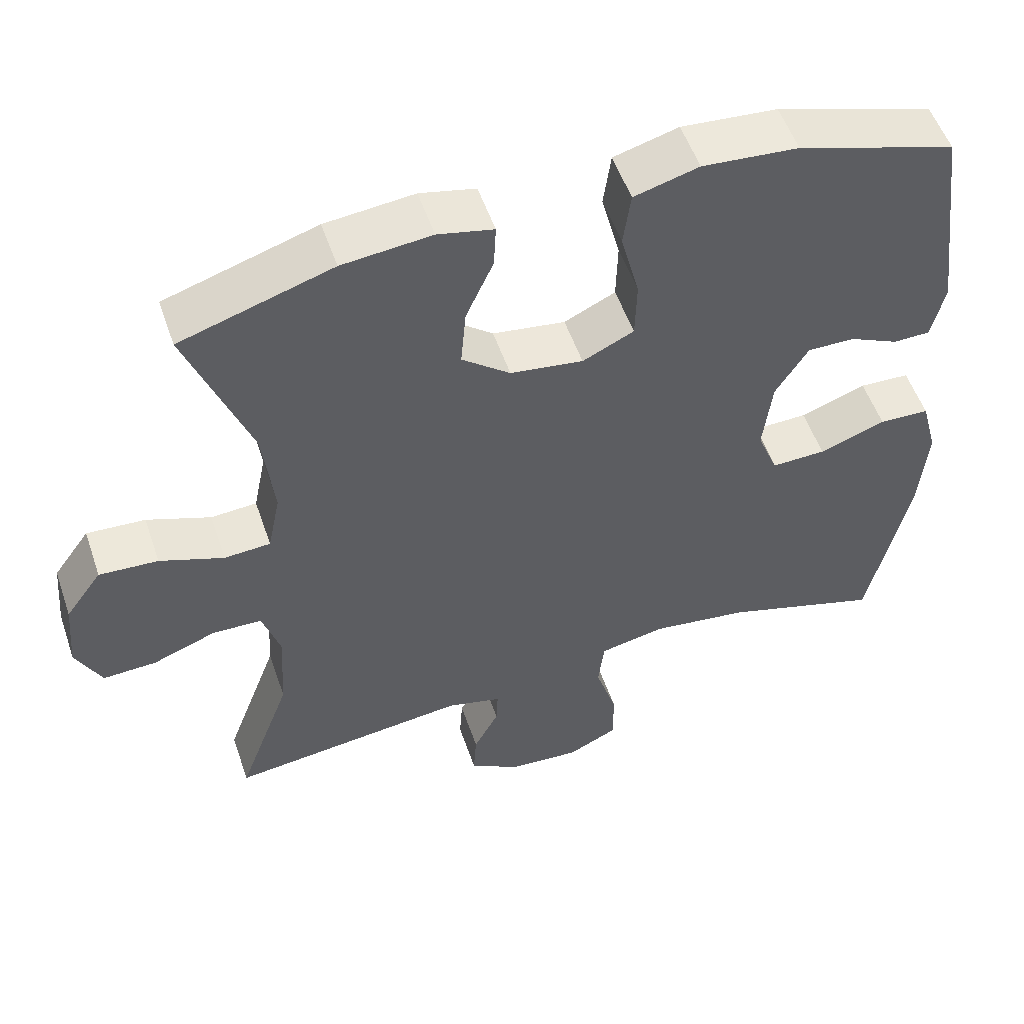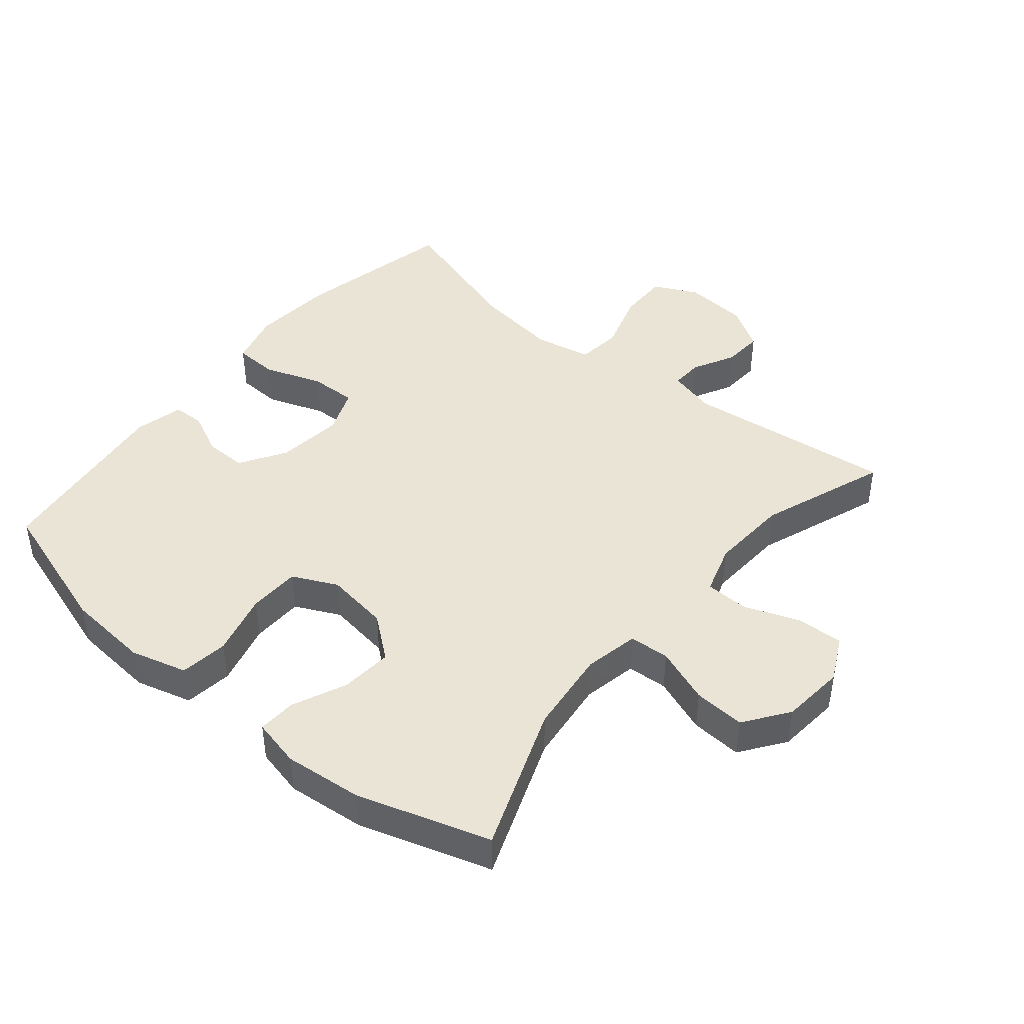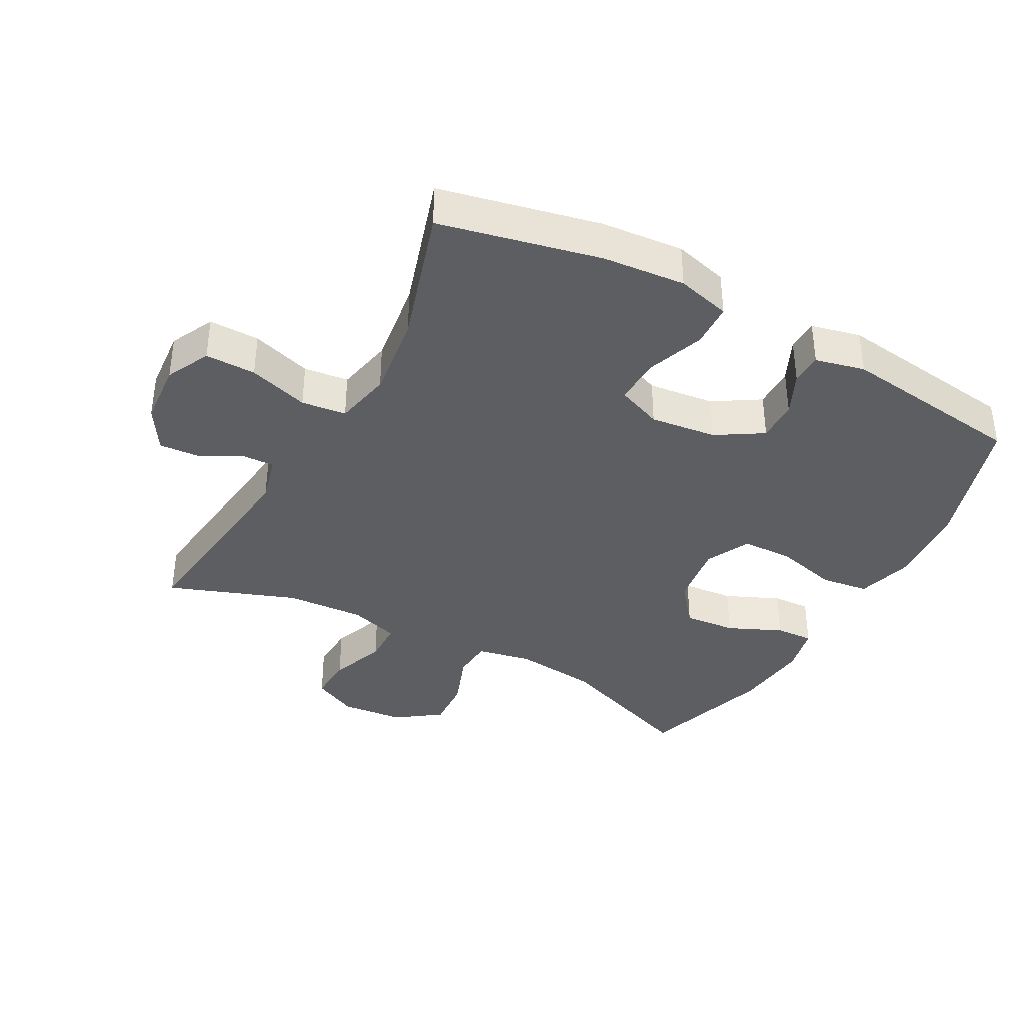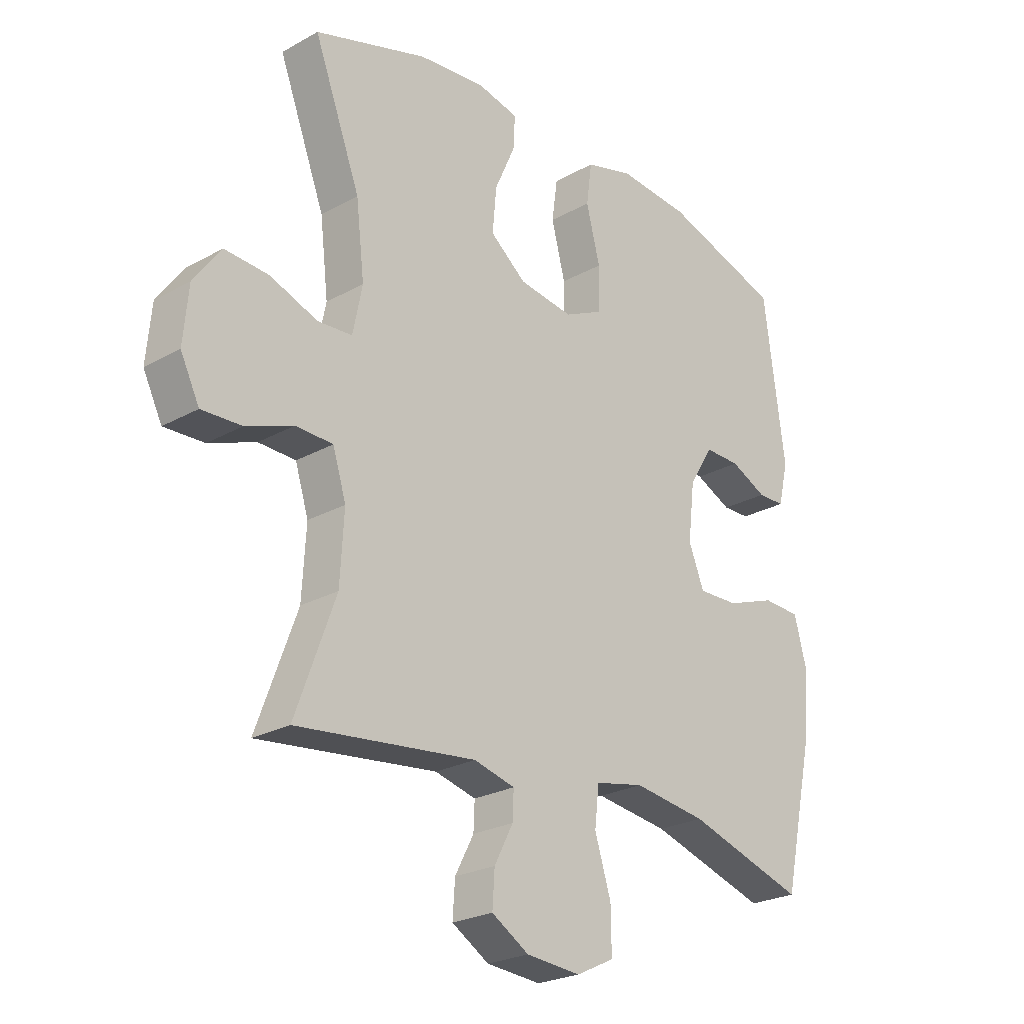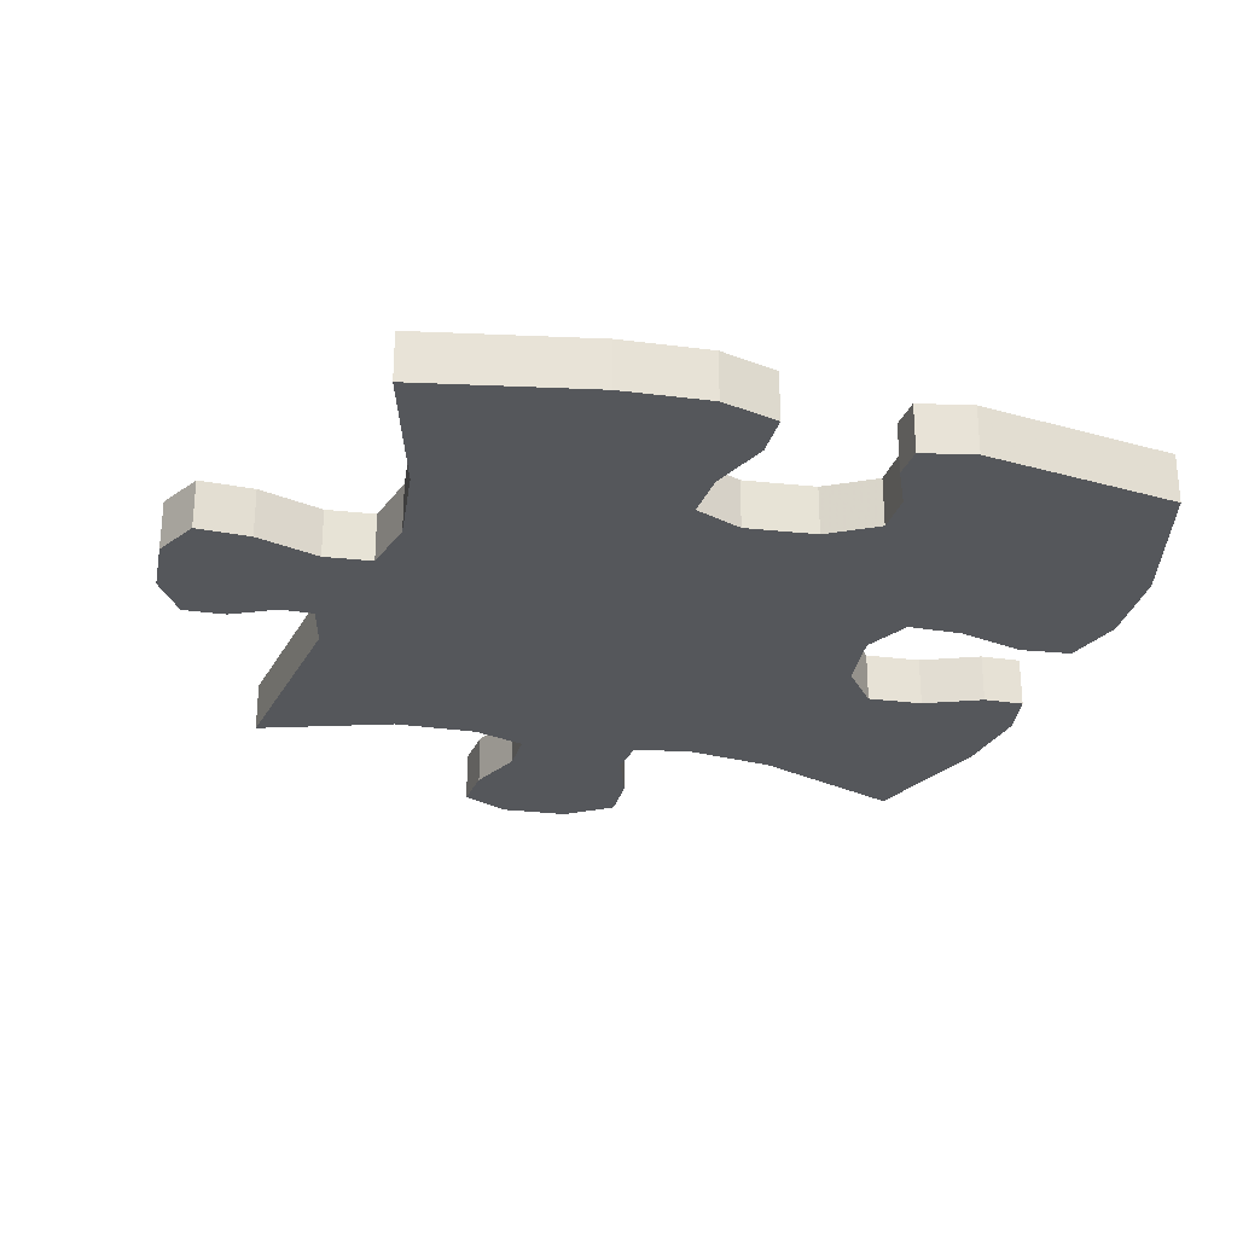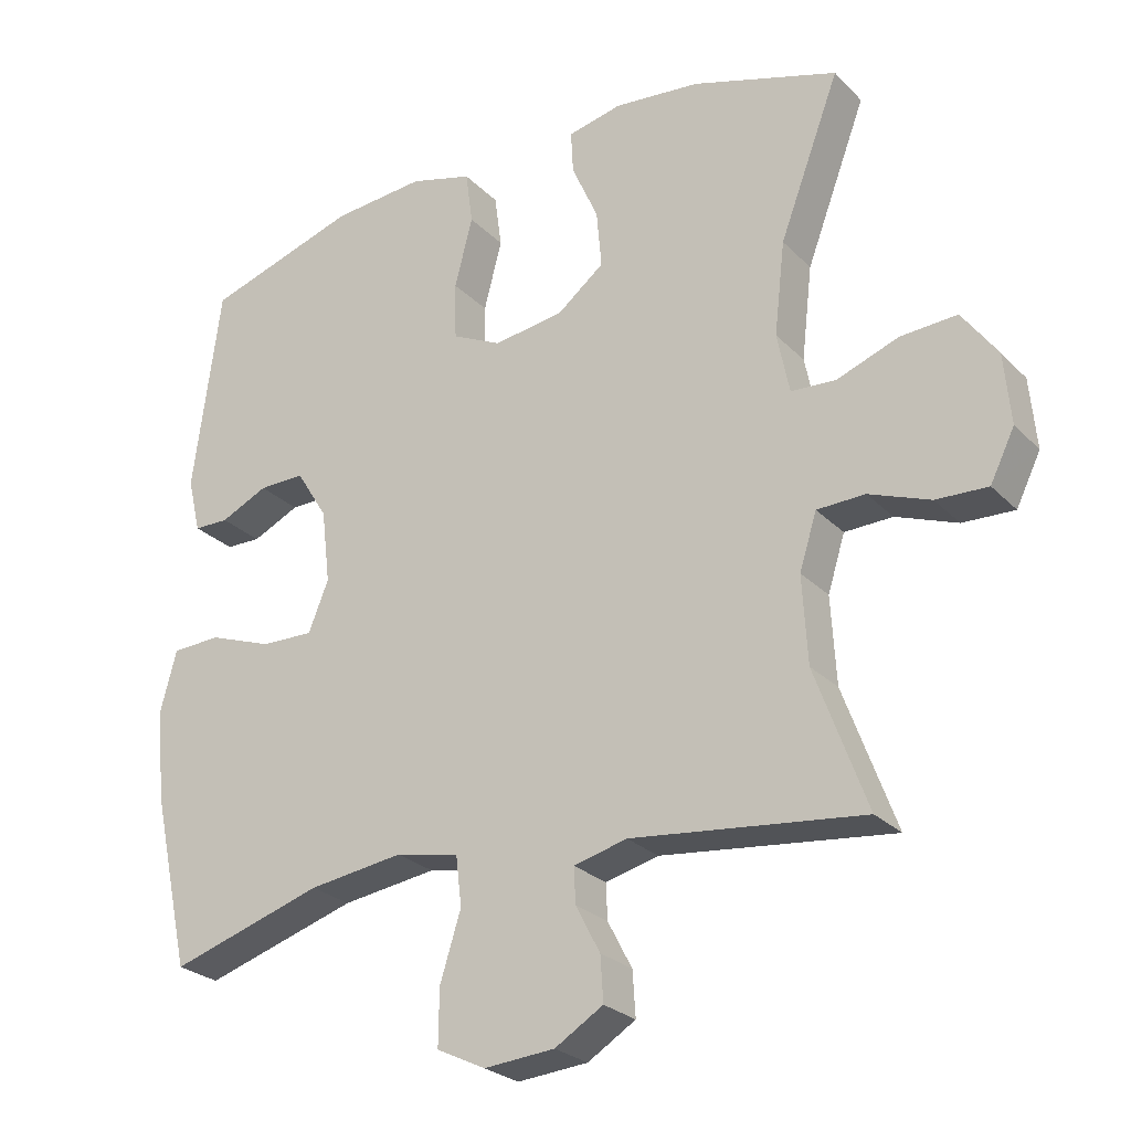
<metadata>
{"format":"obj","ext":"obj","renderer":"f3d","projection":"perspective","resolution":1024,"background":"white","views":[{"elev":53.6,"azim":161.2,"up":"+Z"},{"elev":43.9,"azim":39.7,"up":"+Y"},{"elev":-37.6,"azim":-118.6,"up":"+Y"},{"elev":-24.5,"azim":132.5,"up":"+Z"},{"elev":-26.9,"azim":-106.3,"up":"+Y"},{"elev":-26.0,"azim":33.3,"up":"+Z"}]}
</metadata>
<code>
v -0.5 0.07 0.5
v -0.287 0.07 0.568
v -0.158 0.07 0.579
v -0.071 0.07 0.555
v -0.061 0.07 0.481
v -0.086 0.07 0.384
v -0.084 0.07 0.304
v -0.015 0.07 0.271
v 0.083 0.07 0.285
v 0.148 0.07 0.337
v 0.141 0.07 0.417
v 0.104 0.07 0.5
v 0.101 0.07 0.559
v 0.176 0.07 0.576
v 0.296 0.07 0.564
v 0.5 0.07 0.5
v 0.416 0.07 0.277
v 0.401 0.07 0.147
v 0.418 0.07 0.063
v 0.48 0.07 0.059
v 0.566 0.07 0.091
v 0.645 0.07 0.096
v 0.694 0.07 0.028
v 0.703 0.07 -0.07
v 0.669 0.07 -0.139
v 0.597 0.07 -0.136
v 0.512 0.07 -0.104
v 0.445 0.07 -0.106
v 0.421 0.07 -0.183
v 0.428 0.07 -0.304
v 0.5 0.07 -0.5
v 0.178 0.07 -0.463
v 0.104 0.07 -0.482
v 0.106 0.07 -0.531
v 0.14 0.07 -0.596
v 0.144 0.07 -0.658
v 0.077 0.07 -0.699
v -0.021 0.07 -0.707
v -0.089 0.07 -0.674
v -0.088 0.07 -0.596
v -0.059 0.07 -0.503
v -0.067 0.07 -0.434
v -0.155 0.07 -0.416
v -0.287 0.07 -0.434
v -0.5 0.07 -0.5
v -0.554 0.07 -0.254
v -0.565 0.07 -0.127
v -0.543 0.07 -0.044
v -0.475 0.07 -0.041
v -0.386 0.07 -0.073
v -0.313 0.07 -0.075
v -0.285 0.07 -0.005
v -0.297 0.07 0.097
v -0.341 0.07 0.168
v -0.405 0.07 0.167
v -0.471 0.07 0.136
v -0.52 0.07 0.137
v -0.538 0.07 0.213
v -0.5 0 0.5
v -0.287 0 0.568
v -0.158 0 0.579
v -0.071 0 0.555
v -0.061 0 0.481
v -0.086 0 0.384
v -0.084 0 0.304
v -0.015 0 0.271
v 0.083 0 0.285
v 0.148 0 0.337
v 0.141 0 0.417
v 0.104 0 0.5
v 0.101 0 0.559
v 0.176 0 0.576
v 0.296 0 0.564
v 0.5 0 0.5
v 0.416 0 0.277
v 0.401 0 0.147
v 0.418 0 0.063
v 0.48 0 0.059
v 0.566 0 0.091
v 0.645 0 0.096
v 0.694 0 0.028
v 0.703 0 -0.07
v 0.669 0 -0.139
v 0.597 0 -0.136
v 0.512 0 -0.104
v 0.445 0 -0.106
v 0.421 0 -0.183
v 0.428 0 -0.304
v 0.5 0 -0.5
v 0.178 0 -0.463
v 0.104 0 -0.482
v 0.106 0 -0.531
v 0.14 0 -0.596
v 0.144 0 -0.658
v 0.077 0 -0.699
v -0.021 0 -0.707
v -0.089 0 -0.674
v -0.088 0 -0.596
v -0.059 0 -0.503
v -0.067 0 -0.434
v -0.155 0 -0.416
v -0.287 0 -0.434
v -0.5 0 -0.5
v -0.554 0 -0.254
v -0.565 0 -0.127
v -0.543 0 -0.044
v -0.475 0 -0.041
v -0.386 0 -0.073
v -0.313 0 -0.075
v -0.285 0 -0.005
v -0.297 0 0.097
v -0.341 0 0.168
v -0.405 0 0.167
v -0.471 0 0.136
v -0.52 0 0.137
v -0.538 0 0.213
f 55 56 57 58
f 54 55 58 1
f 53 54 1 2
f 52 53 2 3
f 47 48 49 50
f 47 50 51
f 44 45 46 47
f 43 44 47 51
f 42 43 51 52
f 38 39 40 41
f 38 41 42
f 37 38 42
f 34 35 36 37
f 33 34 37 42
f 32 33 42 52
f 30 31 32 52
f 24 25 26 27
f 24 27 28
f 23 24 28
f 20 21 22 23
f 19 20 23 28
f 18 19 28 29
f 14 15 16 17
f 14 17 18
f 11 12 13 14
f 10 11 14 18
f 9 10 18 29
f 3 4 5 6
f 3 6 7
f 52 3 7
f 30 52 7 8
f 8 9 29 30
f 116 115 114 113
f 59 116 113 112
f 60 59 112 111
f 61 60 111 110
f 108 107 106 105
f 109 108 105
f 105 104 103 102
f 109 105 102 101
f 110 109 101 100
f 99 98 97 96
f 100 99 96
f 100 96 95
f 95 94 93 92
f 100 95 92 91
f 110 100 91 90
f 110 90 89 88
f 85 84 83 82
f 86 85 82
f 86 82 81
f 81 80 79 78
f 86 81 78 77
f 87 86 77 76
f 75 74 73 72
f 76 75 72
f 72 71 70 69
f 76 72 69 68
f 87 76 68 67
f 64 63 62 61
f 65 64 61
f 65 61 110
f 66 65 110 88
f 88 87 67 66
f 1 59 60 2
f 2 60 61 3
f 3 61 62 4
f 4 62 63 5
f 5 63 64 6
f 6 64 65 7
f 7 65 66 8
f 8 66 67 9
f 9 67 68 10
f 10 68 69 11
f 11 69 70 12
f 12 70 71 13
f 13 71 72 14
f 14 72 73 15
f 15 73 74 16
f 16 74 75 17
f 17 75 76 18
f 18 76 77 19
f 19 77 78 20
f 20 78 79 21
f 21 79 80 22
f 22 80 81 23
f 23 81 82 24
f 24 82 83 25
f 25 83 84 26
f 26 84 85 27
f 27 85 86 28
f 28 86 87 29
f 29 87 88 30
f 30 88 89 31
f 31 89 90 32
f 32 90 91 33
f 33 91 92 34
f 34 92 93 35
f 35 93 94 36
f 36 94 95 37
f 37 95 96 38
f 38 96 97 39
f 39 97 98 40
f 40 98 99 41
f 41 99 100 42
f 42 100 101 43
f 43 101 102 44
f 44 102 103 45
f 45 103 104 46
f 46 104 105 47
f 47 105 106 48
f 48 106 107 49
f 49 107 108 50
f 50 108 109 51
f 51 109 110 52
f 52 110 111 53
f 53 111 112 54
f 54 112 113 55
f 55 113 114 56
f 56 114 115 57
f 57 115 116 58
f 58 116 59 1

</code>
